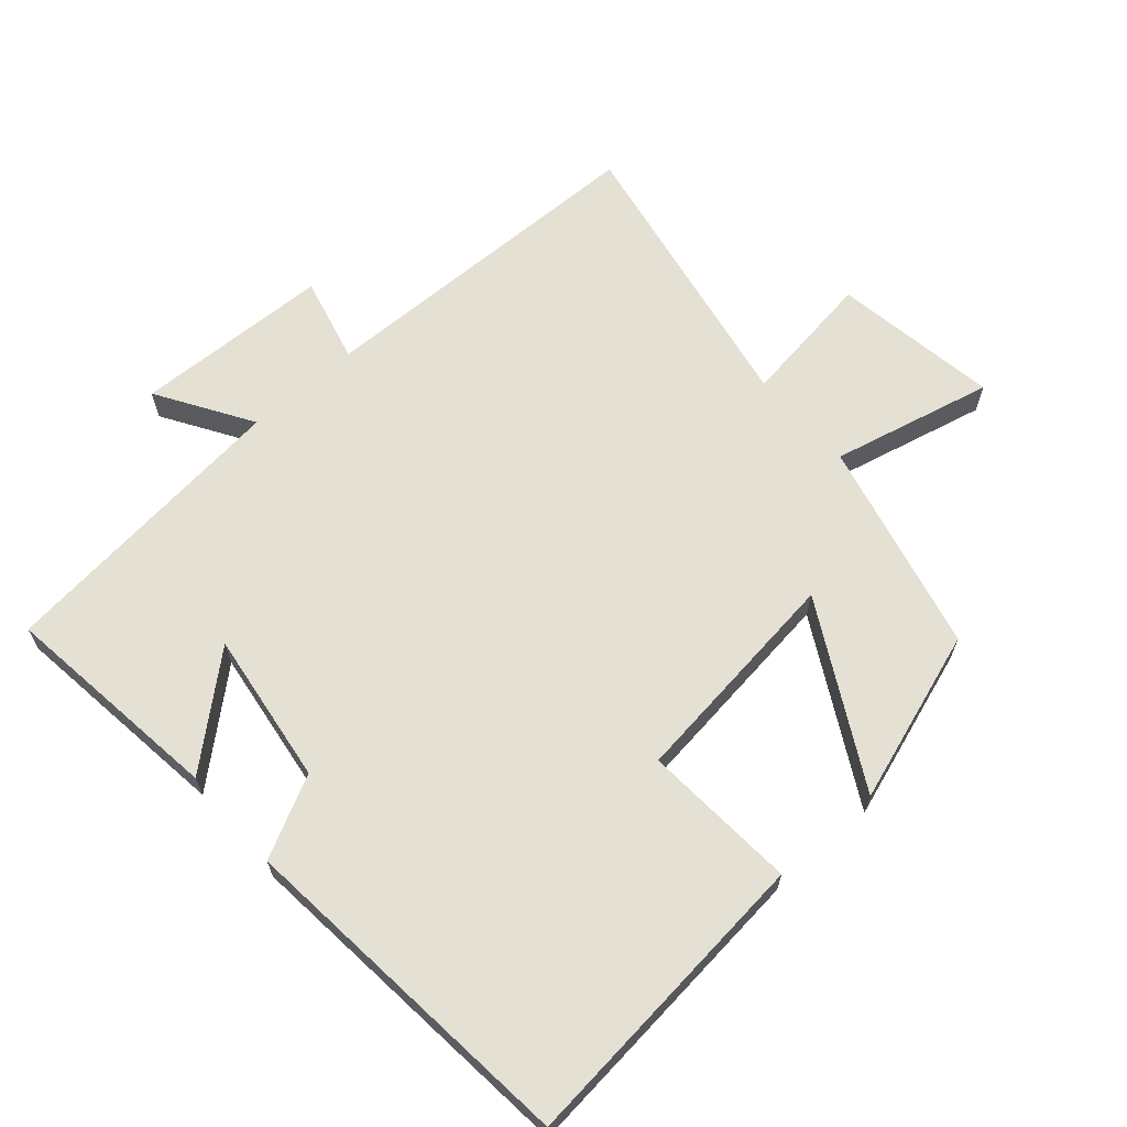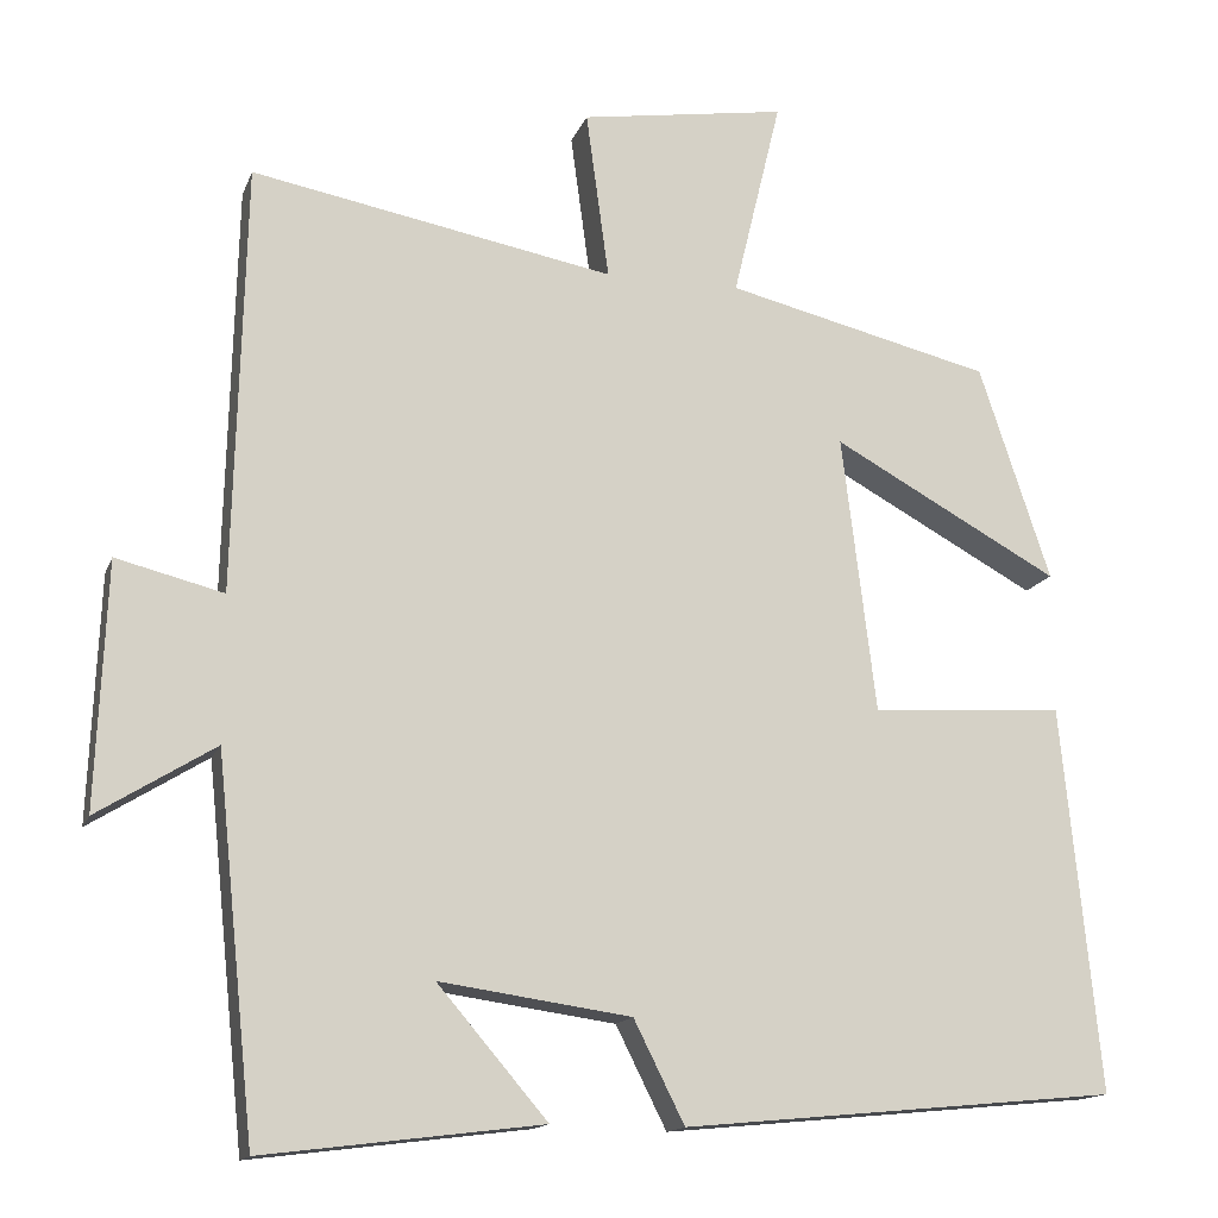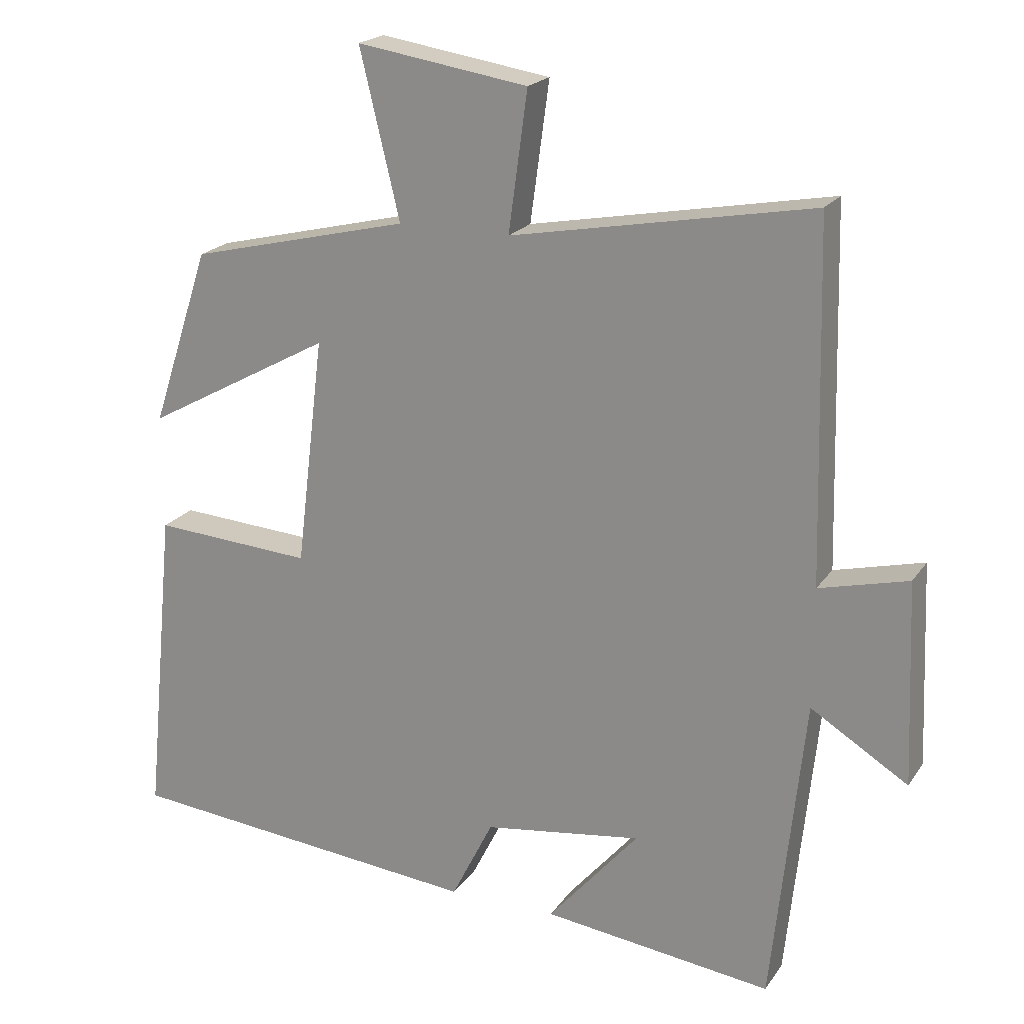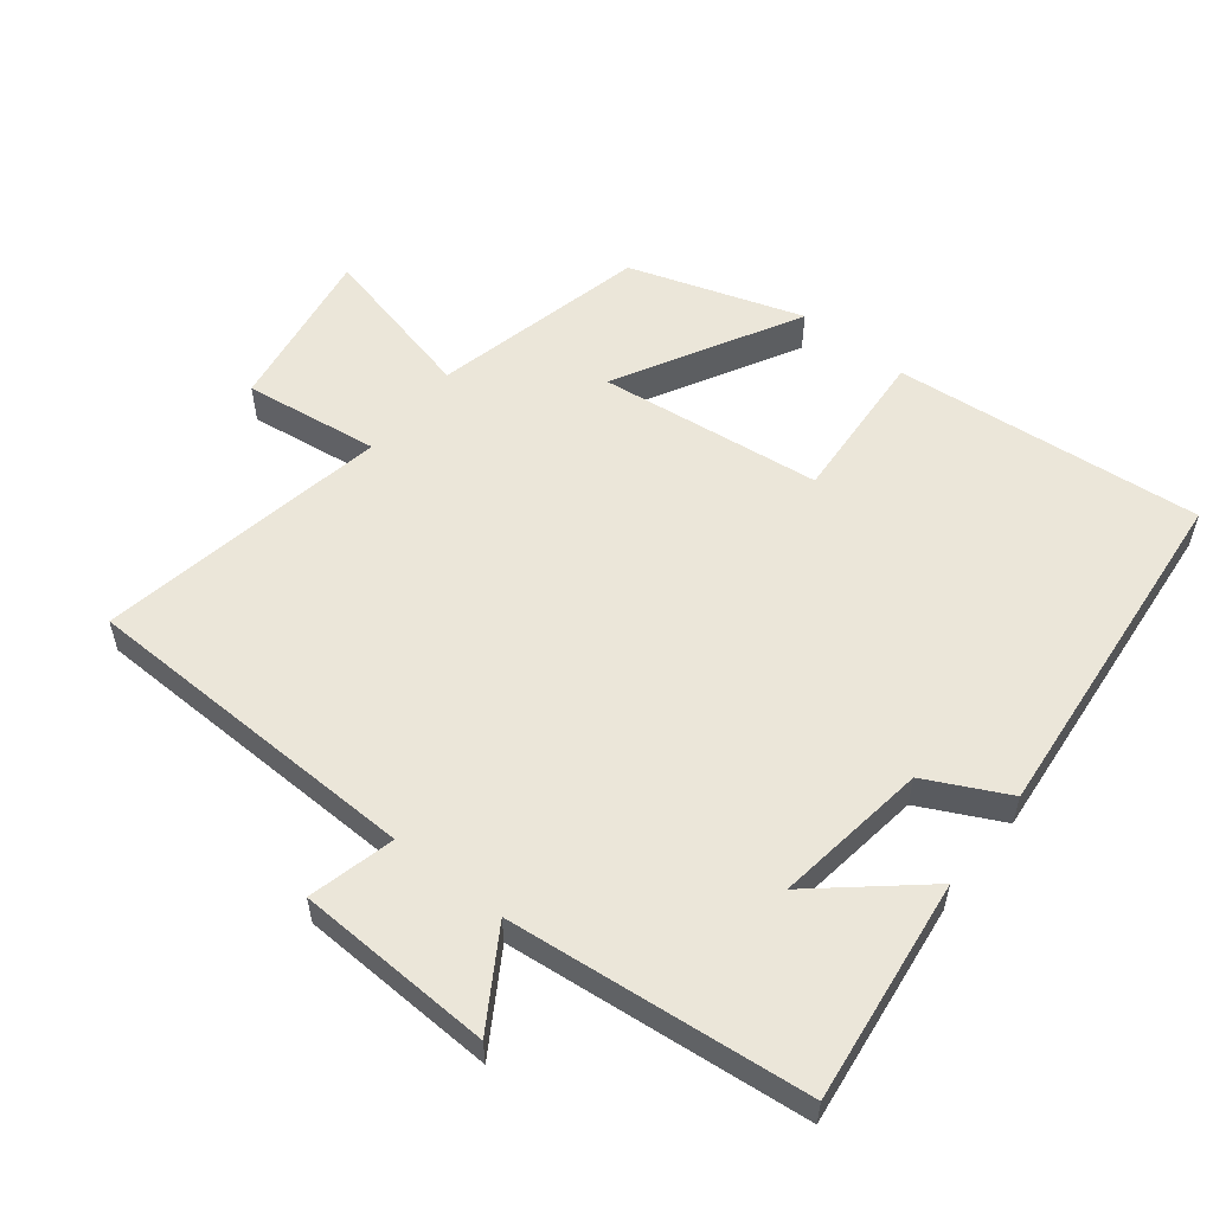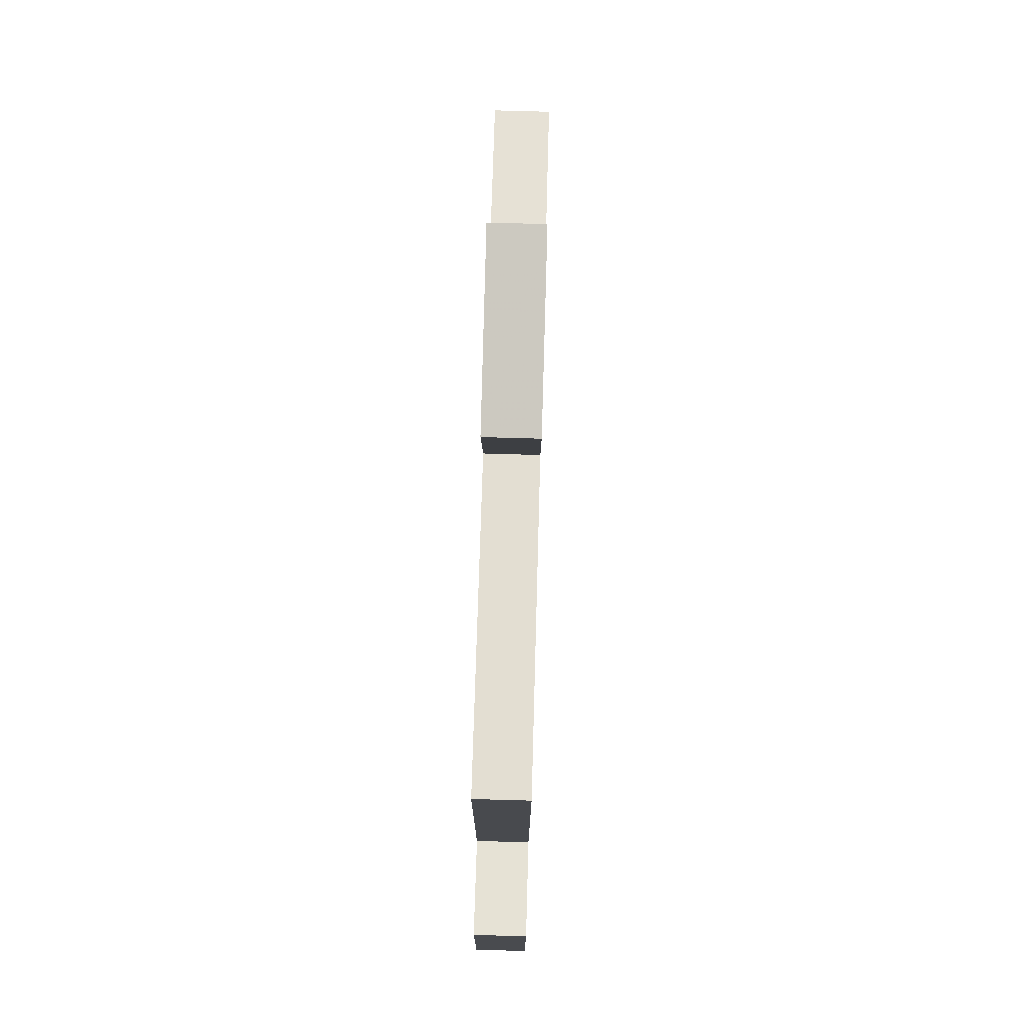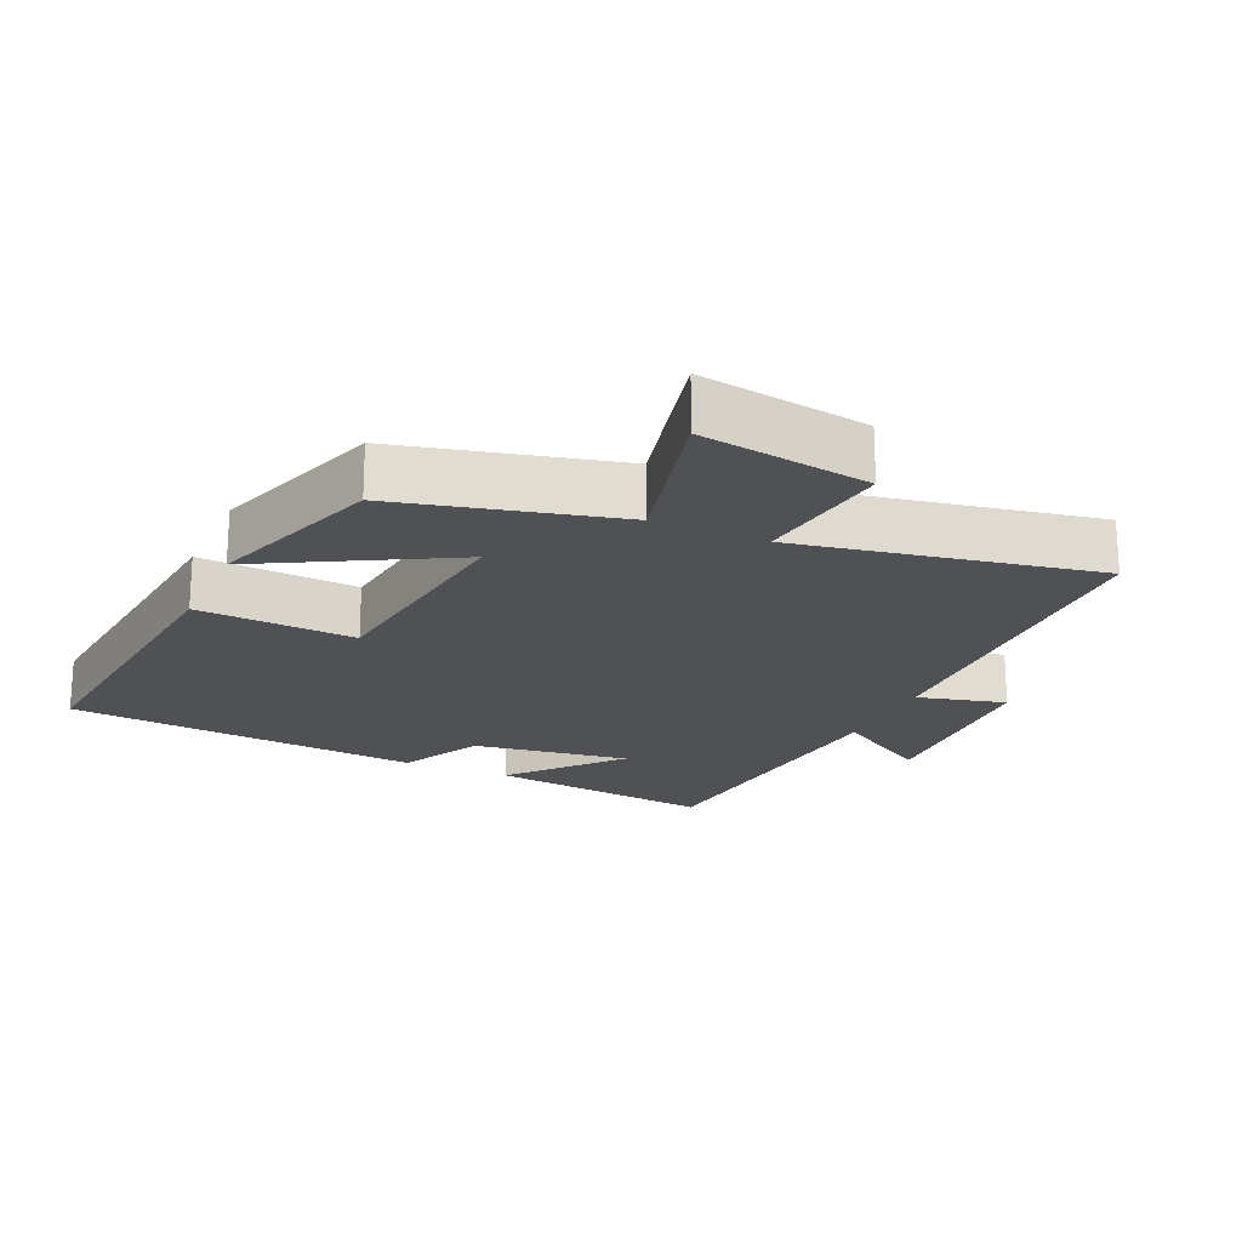
<metadata>
{"format":"obj","ext":"obj","renderer":"f3d","projection":"perspective","resolution":1024,"background":"white","views":[{"elev":65.4,"azim":-131.4,"up":"+Y"},{"elev":-14.7,"azim":163.9,"up":"+Z"},{"elev":20.5,"azim":24.6,"up":"+Z"},{"elev":56.2,"azim":128.3,"up":"+Y"},{"elev":78.3,"azim":91.6,"up":"+Z"},{"elev":-20.2,"azim":-24.2,"up":"+Y"}]}
</metadata>
<code>
v 0.487 0.07 0.58
v 0.5 0.07 0.074
v 0.627 0.07 0.106
v 0.639 0.07 -0.184
v 0.5 0.07 -0.098
v 0.454 0.07 -0.541
v 0.125 0.07 -0.5
v 0.255 0.07 -0.348
v 0.029 0.07 -0.38
v -0.031 0.07 -0.5
v -0.545 0.07 -0.451
v -0.5 0.07 0.004
v -0.272 0.07 -0.011
v -0.232 0.07 0.317
v -0.5 0.07 0.17
v -0.416 0.07 0.424
v -0.102 0.07 0.5
v -0.159 0.07 0.737
v 0.085 0.07 0.699
v 0.058 0.07 0.5
v 0.487 0 0.58
v 0.5 0 0.074
v 0.627 0 0.106
v 0.639 0 -0.184
v 0.5 0 -0.098
v 0.454 0 -0.541
v 0.125 0 -0.5
v 0.255 0 -0.348
v 0.029 0 -0.38
v -0.031 0 -0.5
v -0.545 0 -0.451
v -0.5 0 0.004
v -0.272 0 -0.011
v -0.232 0 0.317
v -0.5 0 0.17
v -0.416 0 0.424
v -0.102 0 0.5
v -0.159 0 0.737
v 0.085 0 0.699
v 0.058 0 0.5
f 17 18 19 20
f 15 16 17 20
f 14 15 20
f 13 14 20 1
f 10 11 12 13
f 9 10 13 1
f 8 9 1 2
f 5 6 7 8
f 5 8 2 3
f 3 4 5
f 40 39 38 37
f 40 37 36 35
f 40 35 34
f 21 40 34 33
f 33 32 31 30
f 21 33 30 29
f 22 21 29 28
f 28 27 26 25
f 23 22 28 25
f 25 24 23
f 1 21 22 2
f 2 22 23 3
f 3 23 24 4
f 4 24 25 5
f 5 25 26 6
f 6 26 27 7
f 7 27 28 8
f 8 28 29 9
f 9 29 30 10
f 10 30 31 11
f 11 31 32 12
f 12 32 33 13
f 13 33 34 14
f 14 34 35 15
f 15 35 36 16
f 16 36 37 17
f 17 37 38 18
f 18 38 39 19
f 19 39 40 20
f 20 40 21 1

</code>
